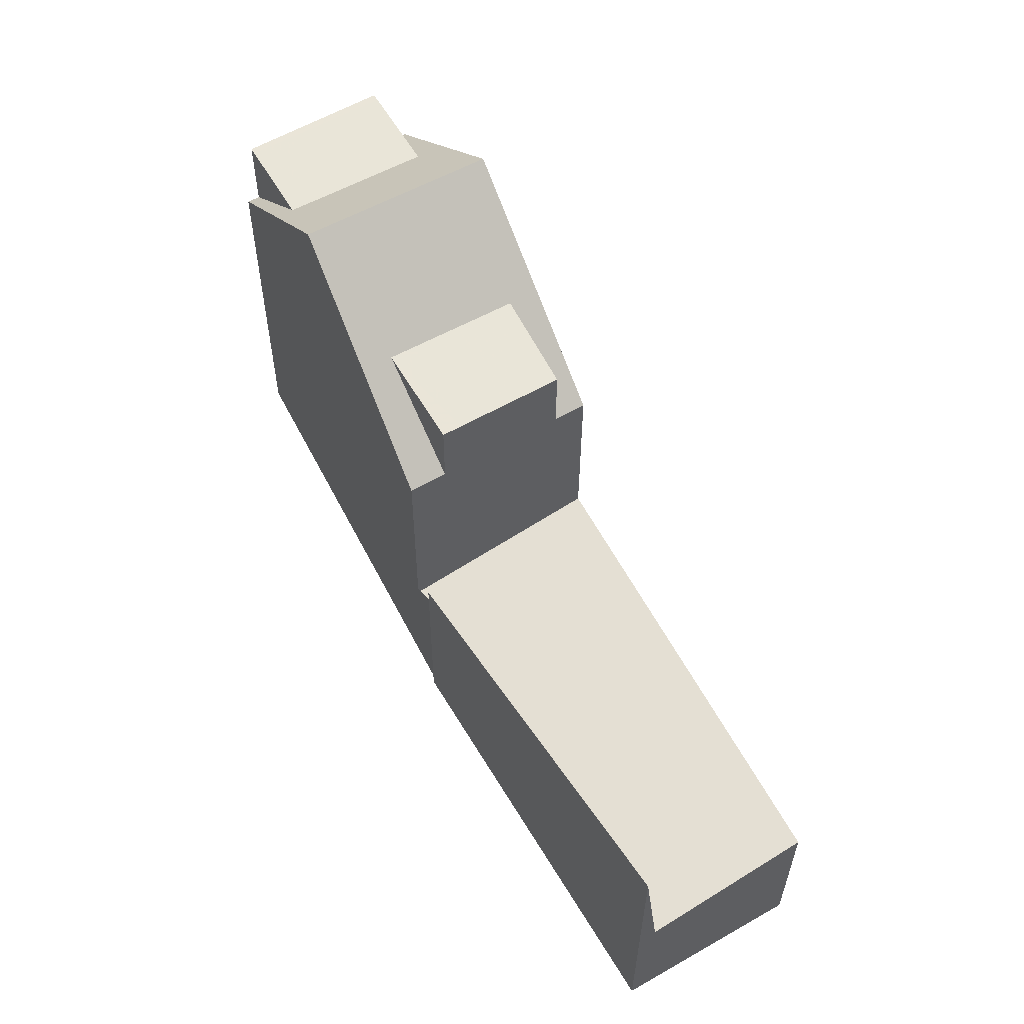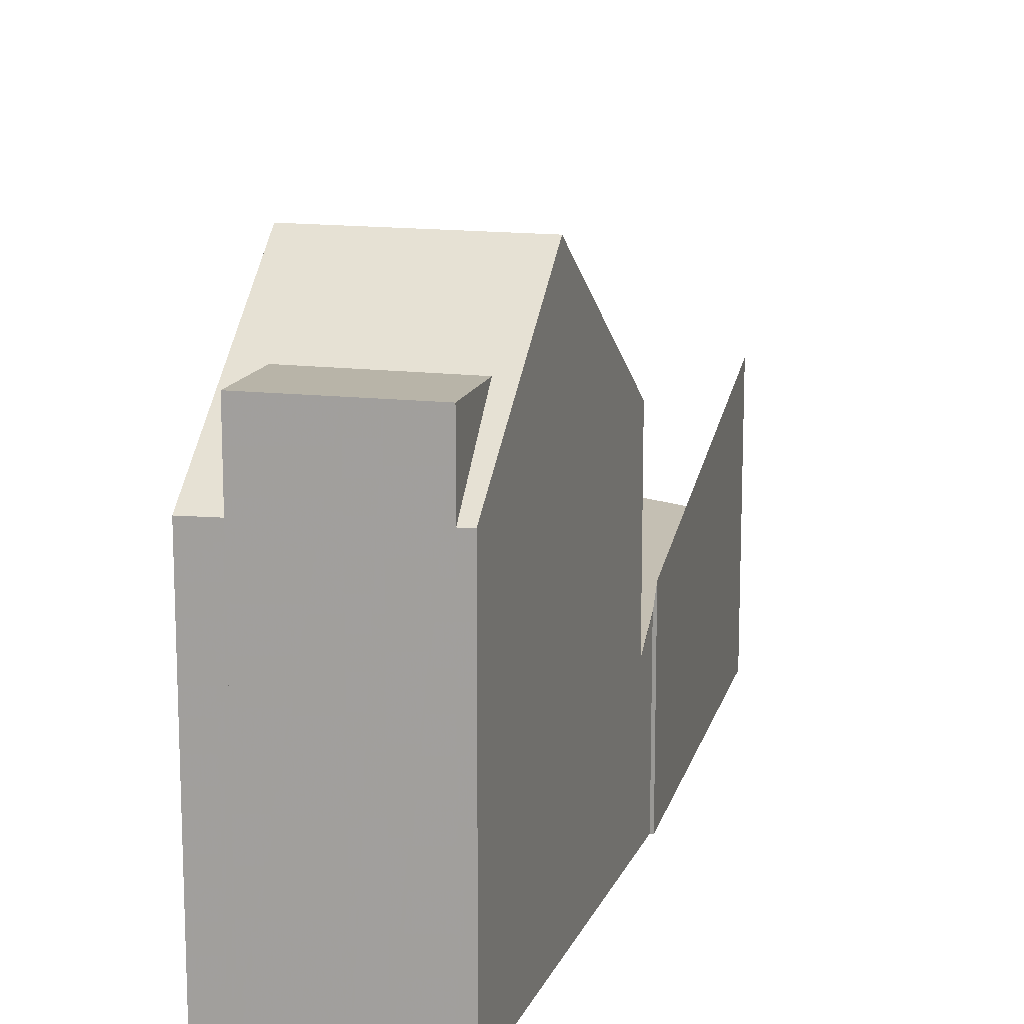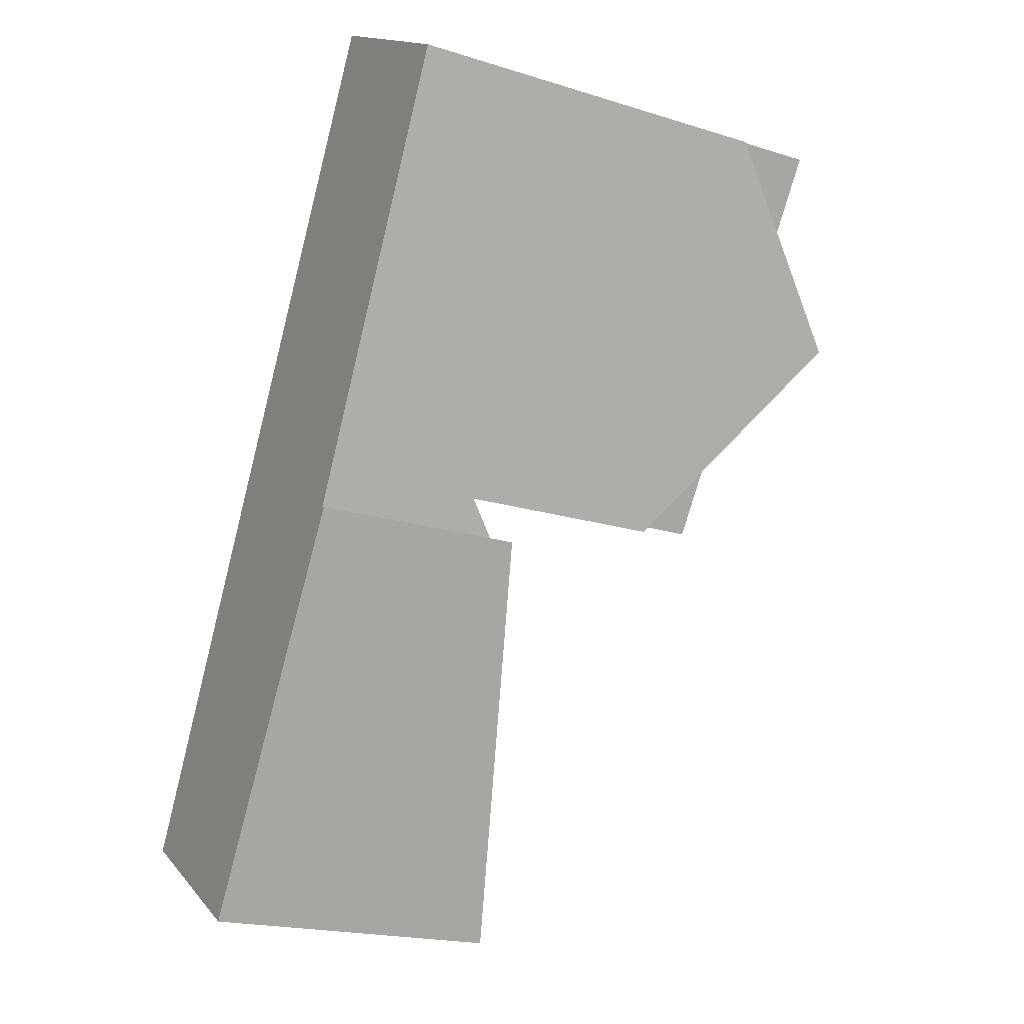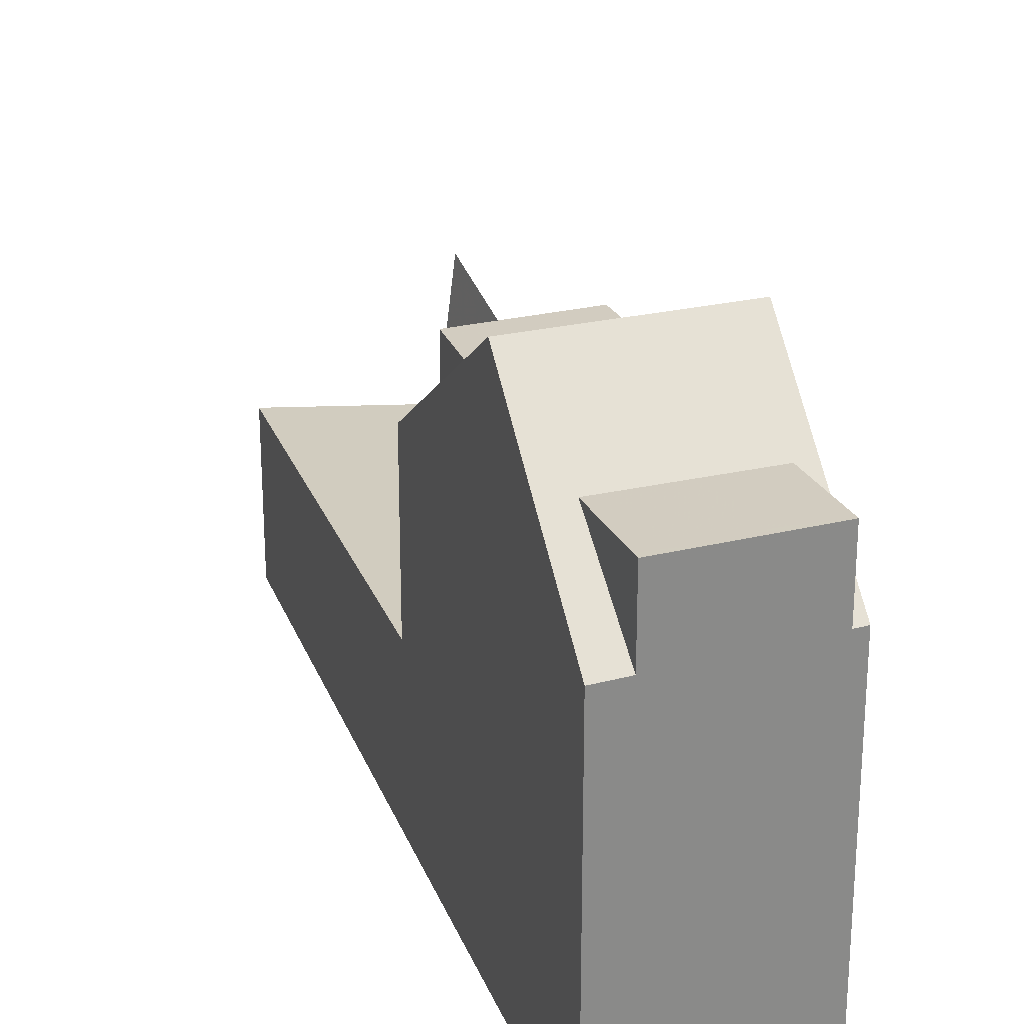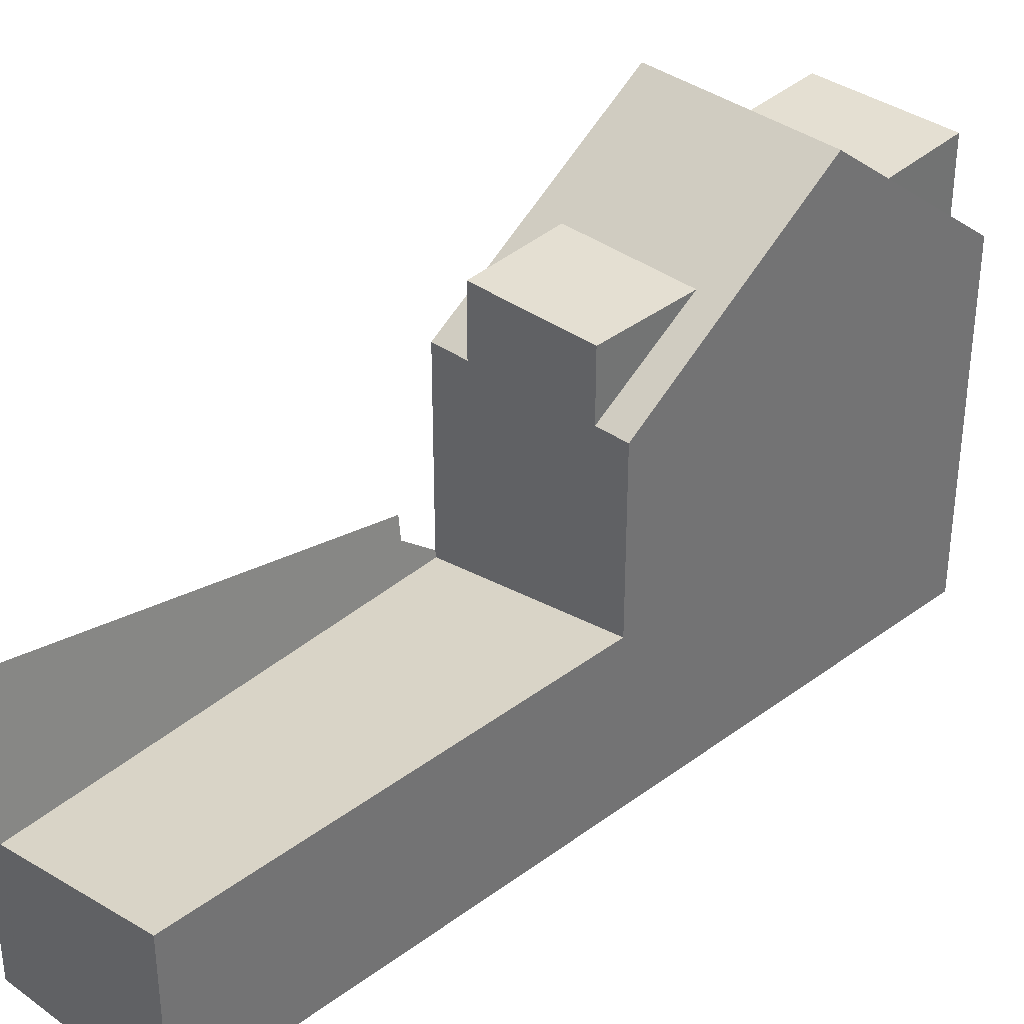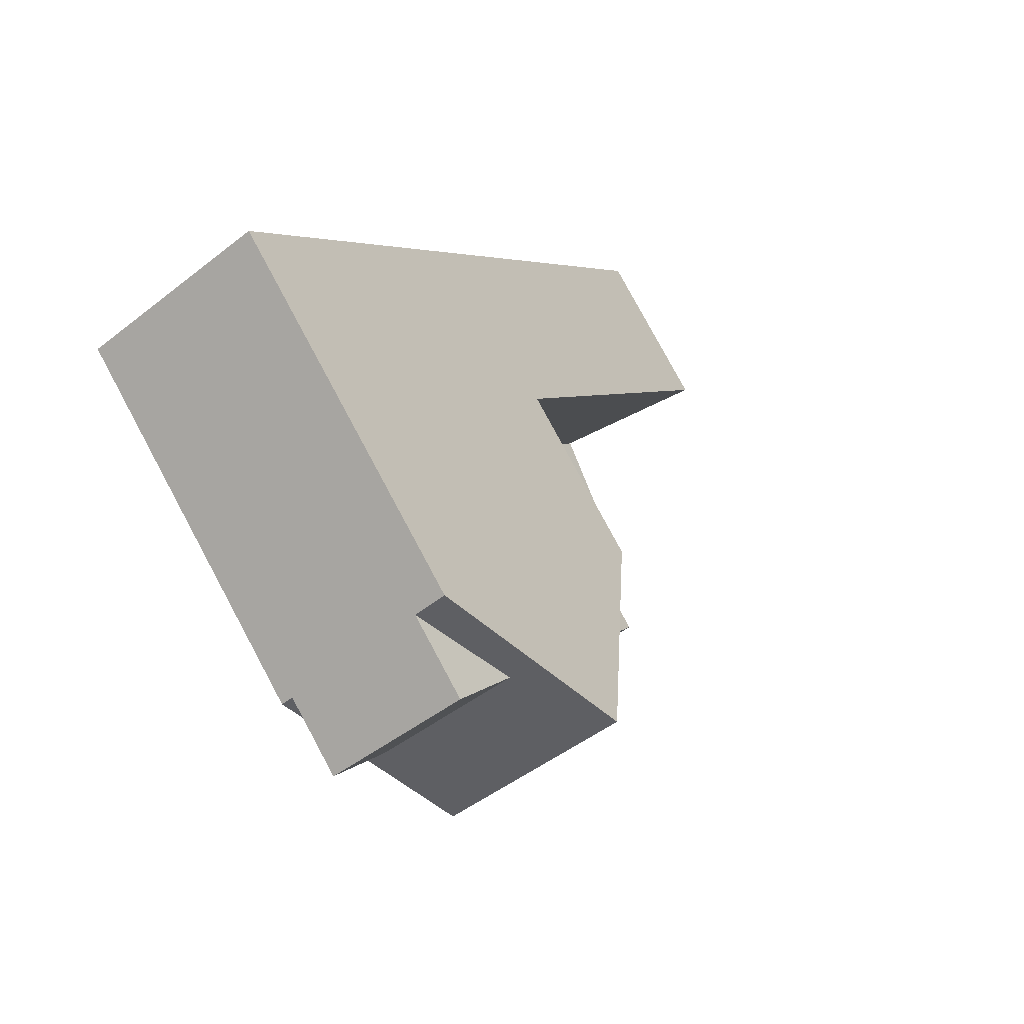
<metadata>
{"format":"obj","ext":"obj","renderer":"f3d","projection":"perspective","resolution":1024,"background":"white","views":[{"elev":-31.6,"azim":-0.2,"up":"+Y"},{"elev":15.1,"azim":-136.1,"up":"+Z"},{"elev":-19.6,"azim":-120.1,"up":"+Y"},{"elev":26.6,"azim":-170.1,"up":"+Z"},{"elev":36.2,"azim":74.0,"up":"+Z"},{"elev":79.8,"azim":-28.3,"up":"+Y"}]}
</metadata>
<code>
v -125.7 -1314 3.994
v -135.2 -1296 8.425
v -139.1 -1299 8.511
v -129.5 -1316 6.82
v -134.5 -1308 4.816
v -134.4 -1308 4.207
v -127.9 -1310 4.046
v -131.2 -1313 3.456
v -128 -1310 4.034
v -131.1 -1313 3.472
v -129.4 -1311 3.786
v -130.7 -1312 3.555
v -129.1 -1316 3.451
v -130.7 -1305 4.112
v -133.1 -1300 12
v -137.1 -1303 12.01
v -131.2 -1313 3.456
v -130.7 -1305 8.325
v -134.8 -1307 8.275
v -132.9 -1311 5.451
v -135.1 -1296 8.571
v -139.1 -1299 8.632
v -137 -1302 12.01
v -138.4 -1300 9.831
v -137.1 -1303 12.01
v -133.1 -1300 12
v -135.9 -1297 8.44
v -138.9 -1298 8.505
v -131.8 -1303 10.04
v -135.9 -1305 10.04
v -135.3 -1305 10.04
v -132.5 -1303 10.04
v -134.8 -1299 10.24
v -137.8 -1300 10.24
v -134.2 -1298 10.24
v -138.1 -1301 10.24
v -138.1 -1301 10.24
v -135.9 -1297 10.33
v -138.9 -1298 10.33
v -134.8 -1307 4.512
v -130.7 -1305 4.473
v -129.3 -1316 5.07
v -132.3 -1311 4.768
v -134.4 -1308 4.556
v -129.1 -1316 3.451
v -134.8 -1307 3.464
v -134.8 -1307 3.62
v -130.7 -1305 5.041
v -134.8 -1307 5.068
v -131.4 -1313 4.864
v -129.3 -1316 4.743
v -132.4 -1311 4.926
v -134 -1309 5.014
v -127.1 -1312 4.026
v -131 -1305 4.063
v -131 -1305 4.475
v -131 -1305 8.321
v -131 -1305 5.043
v -135.8 -1297 8.582
v -135.9 -1297 8.44
v -133.6 -1301 12
v -132.2 -1303 10.04
v -133.6 -1301 12
v -134.8 -1299 10.24
v -134.8 -1299 10.24
v -135.9 -1297 10.33
v -135.8 -1297 8.582
v -138.8 -1299 8.628
v -135.8 -1297 10.32
v -135.8 -1297 10.32
v -138.8 -1299 10.32
v -129.1 -1316 3.453
v -134.5 -1307 3.504
v -134.5 -1307 4.509
v -134.5 -1307 8.279
v -134.5 -1307 5.067
v -137 -1303 11.76
v -135.8 -1305 10.04
v -127.2 -1315 3.765
v -132.6 -1306 3.816
v -132.6 -1306 4.49
v -132.6 -1306 8.302
v -132.6 -1306 5.053
v -135.2 -1301 12
v -136.3 -1300 10.24
v -132.6 -1306 9.947
v -137.4 -1298 10.33
v -137.4 -1298 10.32
v -133.8 -1304 10.04
v -135.2 -1301 12
v -133.8 -1304 10.04
v -136.3 -1300 10.24
v -134 -1307 9.946
v -138.9 -1298 10.33
v -138.8 -1299 10.32
v -135.3 -1305 10.04
v -136.6 -1302 12.01
v -135.3 -1305 10.04
v -137.8 -1300 10.24
v -128.6 -1316 3.535
v -134 -1307 3.586
v -134 -1307 4.504
v -134 -1307 8.285
v -134 -1307 5.063
v -138.8 -1299 8.628
v -138.9 -1298 8.505
v -136.6 -1302 12.01
v -137.8 -1300 10.24
v -132.5 -1303 10.04
v -133.7 -1301 12
v -132.5 -1303 10.04
v -126.6 -1315 3.861
v -128.6 -1311 3.922
v -131.4 -1305 4.005
v -131.4 -1305 4.479
v -131.4 -1305 8.317
v -131.4 -1305 5.045
v -133.7 -1301 12
v -131.4 -1305 9.948
v -134.4 -1299 10.75
v -135.7 -1297 8.579
v -135.7 -1297 8.436
v -134.7 -1299 10.24
v -132.6 -1306 9.947
v -131.4 -1305 9.948
v -131.4 -1305 8.317
v -134 -1307 9.946
v -134 -1307 8.285
v -131 -1305 8.321
v -131.4 -1305 4.005
v -132.6 -1306 3.816
v -134 -1307 8.285
v -134 -1307 9.946
v -131.4 -1305 8.317
v -131.4 -1305 9.948
v -130.7 -1305 8.325
v -134.5 -1307 8.279
v -134.8 -1307 3.464
v -130.7 -1305 4.112
v -131 -1305 4.063
v -134.5 -1307 3.504
v -134 -1307 3.586
v -134.8 -1307 3.464
v -134.8 -1307 3.62
v -134.8 -1307 8.275
v -133.6 -1306 9.946
v -138 -1298 10.33
v -137.9 -1298 10.32
v -133.6 -1306 9.946
v -136 -1302 12
v -134.7 -1304 10.04
v -137 -1300 10.24
v -134.7 -1304 10.04
v -128.8 -1316 3.505
v -130.3 -1313 3.551
v -130.6 -1312 3.56
v -133.6 -1306 3.649
v -133.6 -1306 3.649
v -133.6 -1306 4.5
v -133.6 -1306 8.29
v -133.6 -1306 5.06
v -136 -1302 12
v -137 -1300 10.24
v -128.9 -1316 3.48
v -131 -1313 3.499
v -134.4 -1307 3.531
v -134.4 -1307 4.508
v -134.4 -1307 8.281
v -134.4 -1307 5.065
v -135.6 -1305 10.04
v -134.4 -1307 8.281
v -134.4 -1307 3.531
v -137 -1302 12.01
v -133.1 -1308 3.633
v -133.4 -1308 3.58
v -133.7 -1308 3.525
v -133.9 -1308 3.498
v -130.8 -1306 3.988
v -131.9 -1307 3.81
v -134.1 -1308 3.463
v -130.1 -1306 4.098
v -130.4 -1306 4.057
v -134.3 -1308 4.9
v -134.2 -1308 4.577
v -134.1 -1308 3.463
v -128.8 -1316 3.507
v -129 -1316 3.48
v -129.2 -1316 3.453
v -128.6 -1316 3.536
v -126.6 -1315 3.862
v -127.2 -1315 3.766
v -129.3 -1316 4.746
v -129.2 -1316 3.451
v -125.8 -1314 3.995
v -129.2 -1316 3.451
v -129.4 -1316 5.064
v -129.5 -1316 6.796
v -126.6 -1315 3.861
v -125.7 -1314 3.994
v -125.7 -1314 0
v -126.6 -1315 0
v -135.1 -1296 8.571
v -135.2 -1296 8.425
v -135.2 -1296 0
v -135.1 -1296 0
v -138.9 -1298 8.505
v -139.1 -1299 8.511
v -139.1 -1299 0
v -138.9 -1298 1.776e-15
v -129.5 -1316 6.796
v -129.5 -1316 6.82
v -129.5 -1316 -8.882e-16
v -129.5 -1316 0
v -134.4 -1308 4.556
v -134.5 -1308 4.816
v -134.5 -1308 0
v -134.4 -1308 0
v -134.8 -1307 3.62
v -134.4 -1308 4.207
v -134.4 -1308 0
v -134.8 -1307 -4.441e-16
v -127.1 -1312 4.026
v -127.9 -1310 4.046
v -127.9 -1310 0
v -127.1 -1312 -8.882e-16
v -129.3 -1316 4.743
v -129.1 -1316 3.451
v -129.1 -1316 -4.441e-16
v -129.3 -1316 0
v -138.1 -1301 10.24
v -137.1 -1303 12.01
v -137.1 -1303 0
v -138.1 -1301 -1.776e-15
v -134 -1309 5.014
v -132.9 -1311 5.451
v -132.9 -1311 -8.882e-16
v -134 -1309 0
v -134.2 -1298 10.24
v -135.1 -1296 8.571
v -135.1 -1296 0
v -134.2 -1298 -1.776e-15
v -139.1 -1299 8.511
v -139.1 -1299 8.632
v -139.1 -1299 0
v -139.1 -1299 0
v -139.1 -1299 8.632
v -138.4 -1300 9.831
v -138.4 -1300 0
v -139.1 -1299 0
v -131.8 -1303 10.04
v -133.1 -1300 12
v -133.1 -1300 -1.776e-15
v -131.8 -1303 0
v -130.7 -1305 8.325
v -131.8 -1303 10.04
v -131.8 -1303 0
v -130.7 -1305 1.776e-15
v -137 -1303 11.76
v -135.9 -1305 10.04
v -135.9 -1305 0
v -137 -1303 0
v -133.1 -1300 12
v -134.2 -1298 10.24
v -134.2 -1298 -1.776e-15
v -133.1 -1300 -1.776e-15
v -138.4 -1300 9.831
v -138.1 -1301 10.24
v -138.1 -1301 -1.776e-15
v -138.4 -1300 0
v -129.5 -1316 6.82
v -129.3 -1316 5.07
v -129.3 -1316 0
v -129.5 -1316 -8.882e-16
v -134.4 -1308 4.207
v -134.4 -1308 4.556
v -134.4 -1308 0
v -134.4 -1308 0
v -129.3 -1316 5.07
v -129.3 -1316 4.743
v -129.3 -1316 0
v -129.3 -1316 0
v -134.3 -1308 4.9
v -134 -1309 5.014
v -134 -1309 0
v -134.3 -1308 0
v -125.8 -1314 3.995
v -127.1 -1312 4.026
v -127.1 -1312 -8.882e-16
v -125.8 -1314 0
v -135.7 -1297 8.436
v -135.9 -1297 8.44
v -135.9 -1297 0
v -135.7 -1297 0
v -129.1 -1316 3.451
v -129.1 -1316 3.453
v -129.1 -1316 0
v -129.1 -1316 -4.441e-16
v -137.1 -1303 12.01
v -137 -1303 11.76
v -137 -1303 0
v -137.1 -1303 0
v -128.6 -1316 3.535
v -127.2 -1315 3.765
v -127.2 -1315 0
v -128.6 -1316 0
v -135.9 -1297 10.33
v -137.4 -1298 10.33
v -137.4 -1298 0
v -135.9 -1297 0
v -138 -1298 10.33
v -138.9 -1298 10.33
v -138.9 -1298 0
v -138 -1298 0
v -128.8 -1316 3.505
v -128.6 -1316 3.535
v -128.6 -1316 0
v -128.8 -1316 0
v -127.2 -1315 3.765
v -126.6 -1315 3.861
v -126.6 -1315 0
v -127.2 -1315 0
v -135.2 -1296 8.425
v -135.7 -1297 8.436
v -135.7 -1297 0
v -135.2 -1296 0
v -130.1 -1306 4.098
v -130.7 -1305 4.112
v -130.7 -1305 0
v -130.1 -1306 -8.882e-16
v -135.9 -1305 10.04
v -134.8 -1307 8.275
v -134.8 -1307 0
v -135.9 -1305 0
v -137.4 -1298 10.33
v -138 -1298 10.33
v -138 -1298 0
v -137.4 -1298 0
v -128.9 -1316 3.48
v -128.8 -1316 3.505
v -128.8 -1316 0
v -128.9 -1316 0
v -129.1 -1316 3.453
v -128.9 -1316 3.48
v -128.9 -1316 0
v -129.1 -1316 0
v -127.9 -1310 4.046
v -130.1 -1306 4.098
v -130.1 -1306 -8.882e-16
v -127.9 -1310 0
v -134.5 -1308 4.816
v -134.3 -1308 4.9
v -134.3 -1308 0
v -134.5 -1308 0
v -125.7 -1314 3.994
v -125.8 -1314 3.995
v -125.8 -1314 0
v -125.7 -1314 0
v -132.9 -1311 5.451
v -129.5 -1316 6.796
v -129.5 -1316 0
v -132.9 -1311 -8.882e-16
v -135.2 -1296 0
v -125.7 -1314 0
v -129.5 -1316 0
v -134.5 -1308 0
v -134.4 -1308 0
v -139.1 -1299 0
f 122 2 21 121
f 56 41 48 58
f 78 30 77
f 192 51 42 196
f 185 17 43 184
f 121 21 35 123
f 37 24 36
f 123 35 15 63 120
f 36 23 16 37
f 70 33 67
f 71 34 68
f 196 42 4 197
f 52 20 53
f 9 7 54
f 55 14 41 56
f 58 48 18 57
f 193 13 51 192
f 52 43 50
f 184 43 52 53 183
f 190 113 9 54 194
f 114 55 56 115
f 117 58 57 116
f 115 56 58 117
f 61 26 29 62
f 120 63 118
f 67 27 38 70
f 68 28 39 71
f 195 8 10 188
f 74 40 47 46 73
f 75 19 49 76
f 76 49 40 74
f 170 78 77 25 173
f 189 155 156 11 191
f 158 80 81 159
f 161 83 82 160
f 159 81 83 161
f 160 82 86 146
f 163 85 84 162
f 87 66 69 88
f 111 91 90 110
f 88 69 64 92
f 148 95 94 147
f 151 98 97 150
f 186 155 189
f 166 101 102 167
f 169 104 103 168
f 105 22 3 106
f 167 102 104 169
f 108 36 24 22 105
f 107 23 36 108
f 152 99 95 148
f 110 61 62 111
f 191 11 113 190
f 115 81 80 114
f 116 82 83 117
f 117 83 81 115
f 119 86 82 116
f 118 84 85 65 120
f 121 59 60 122
f 123 65 59 121
f 120 65 123
f 124 89 109 125
f 149 127 96 153
f 126 111 62 129
f 179 131 130 178
f 132 31 133
f 134 32 135
f 129 62 29 136
f 171 137 78 170
f 182 140 139 181
f 178 130 140 182
f 180 138 141 177
f 174 157 131 179
f 176 172 142 175
f 145 30 78 137
f 147 87 88 148
f 150 90 91 151
f 187 165 12 155 186
f 148 88 92 152
f 153 89 124 149
f 175 142 157 174
f 155 12 156
f 159 102 101 158
f 160 103 104 161
f 161 104 102 159
f 146 93 103 160
f 162 107 108 163
f 188 10 165 187
f 167 74 73 166
f 168 75 76 169
f 169 76 74 167
f 170 98 128 171
f 177 141 172 176
f 173 97 98 170
f 174 156 12 175
f 176 165 10 177
f 178 113 11 179
f 181 7 9 182
f 182 9 113 178
f 177 10 8 180
f 179 11 156 174
f 175 12 165 176
f 183 5 44 184
f 184 44 6 144 143 185
f 186 154 164 187
f 187 164 72 188
f 189 100 154 186
f 190 112 79 191
f 192 50 43 17 193
f 194 1 112 190
f 188 72 45 195
f 191 79 100 189
f 196 50 192
f 197 20 52 50 196
f 199 200 201 198
f 203 204 205 202
f 207 208 209 206
f 211 212 213 210
f 215 216 217 214
f 219 220 221 218
f 223 224 225 222
f 227 228 229 226
f 231 232 233 230
f 235 236 237 234
f 239 240 241 238
f 243 244 245 242
f 247 248 249 246
f 251 252 253 250
f 255 256 257 254
f 259 260 261 258
f 263 264 265 262
f 267 268 269 266
f 271 272 273 270
f 275 276 277 274
f 279 280 281 278
f 283 284 285 282
f 287 288 289 286
f 291 292 293 290
f 295 296 297 294
f 299 300 301 298
f 303 304 305 302
f 307 308 309 306
f 311 312 313 310
f 315 316 317 314
f 319 320 321 318
f 323 324 325 322
f 327 328 329 326
f 331 332 333 330
f 335 336 337 334
f 339 340 341 338
f 343 344 345 342
f 347 348 349 346
f 351 352 353 350
f 355 356 357 354
f 359 360 361 358
f 363 364 365 366 367 362

</code>
